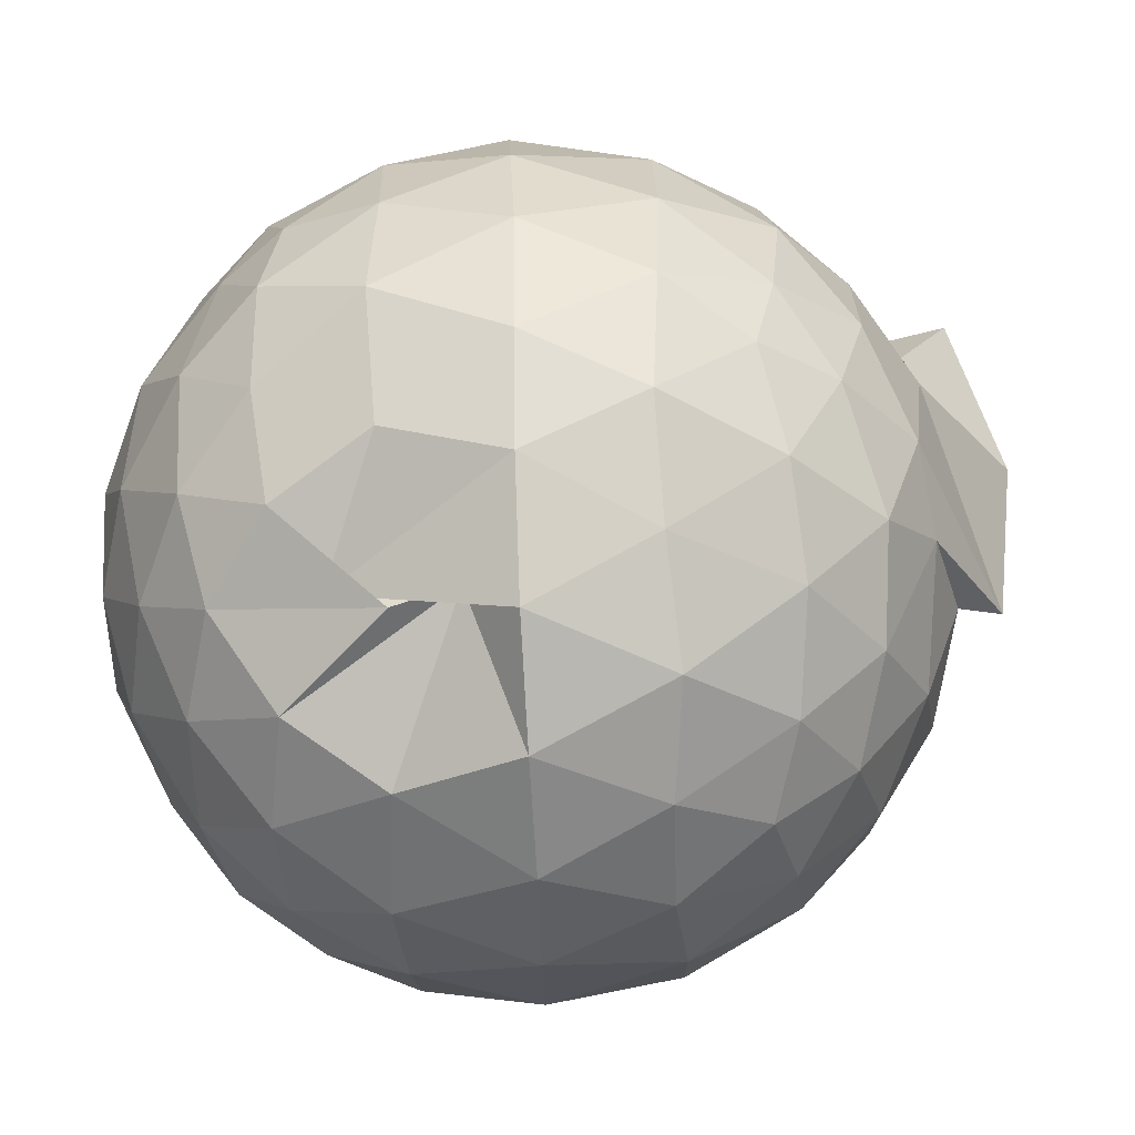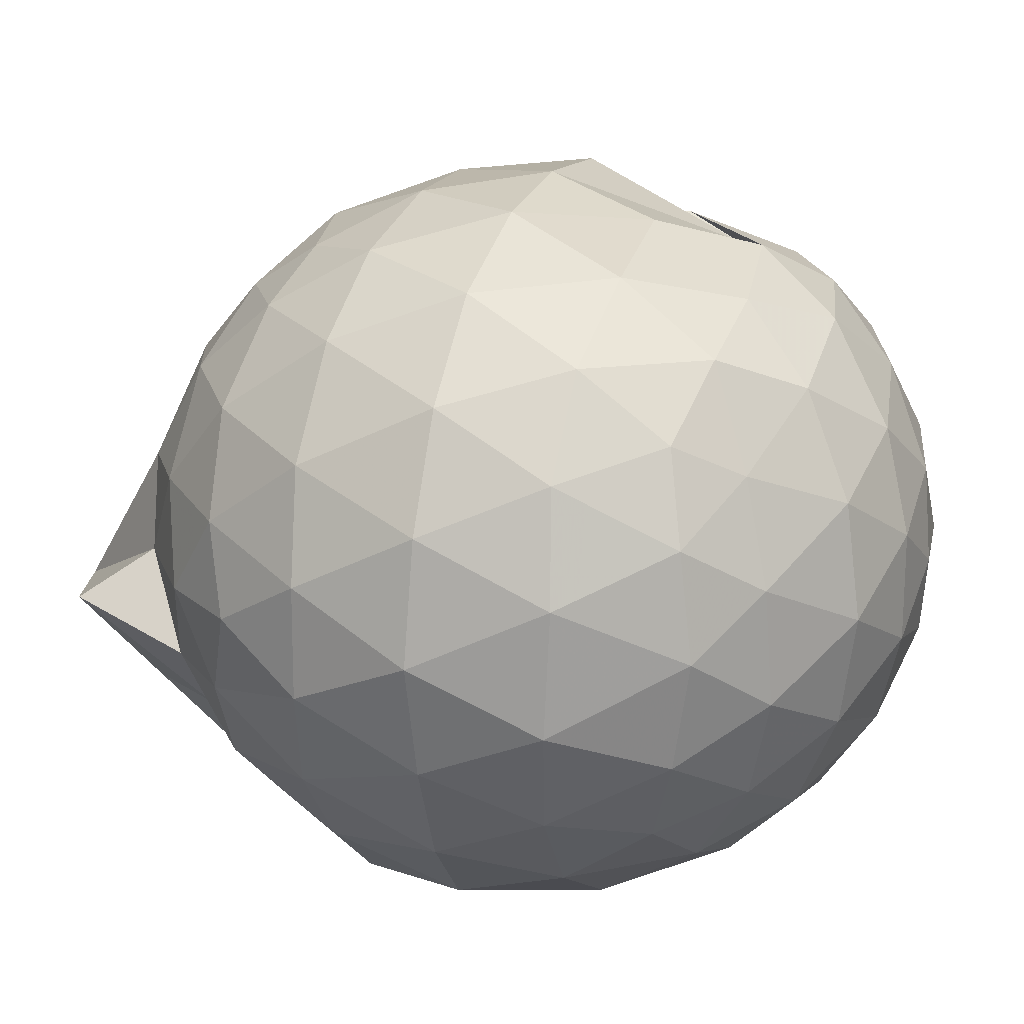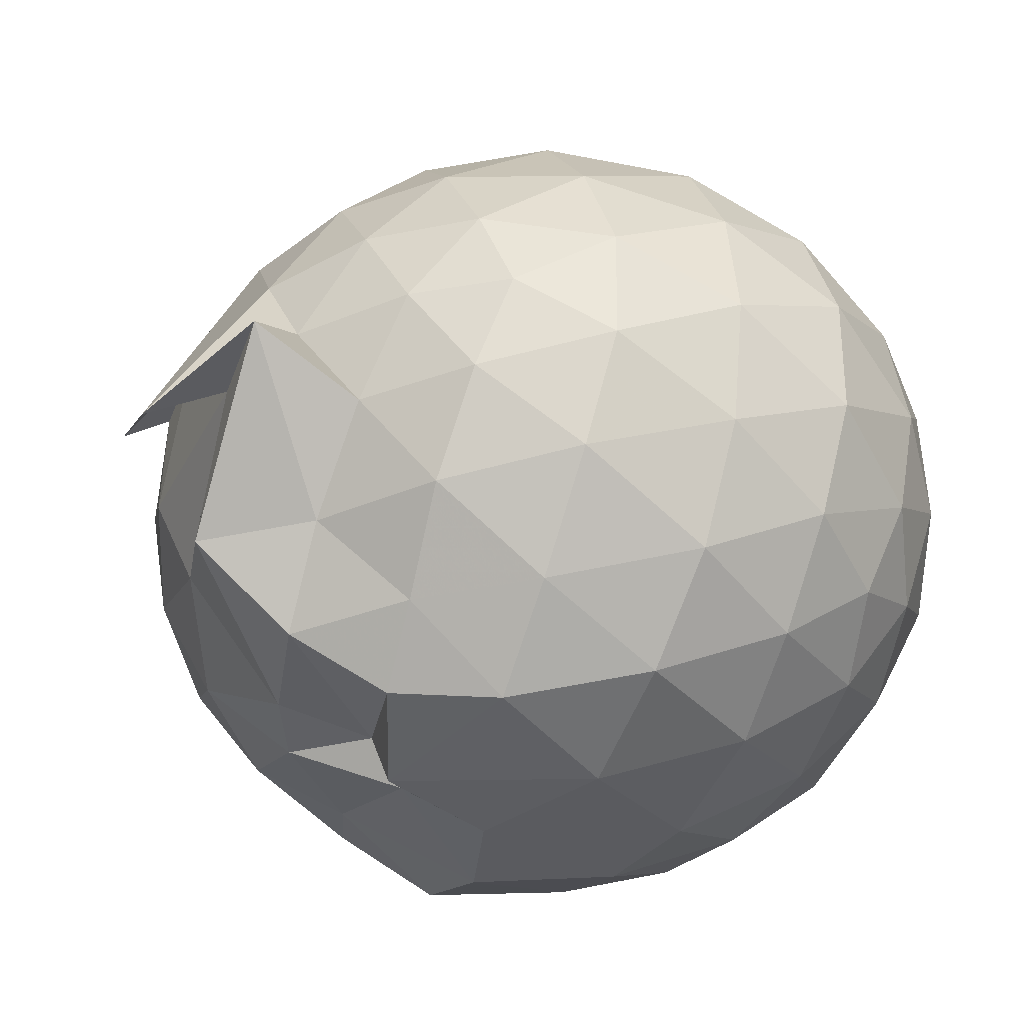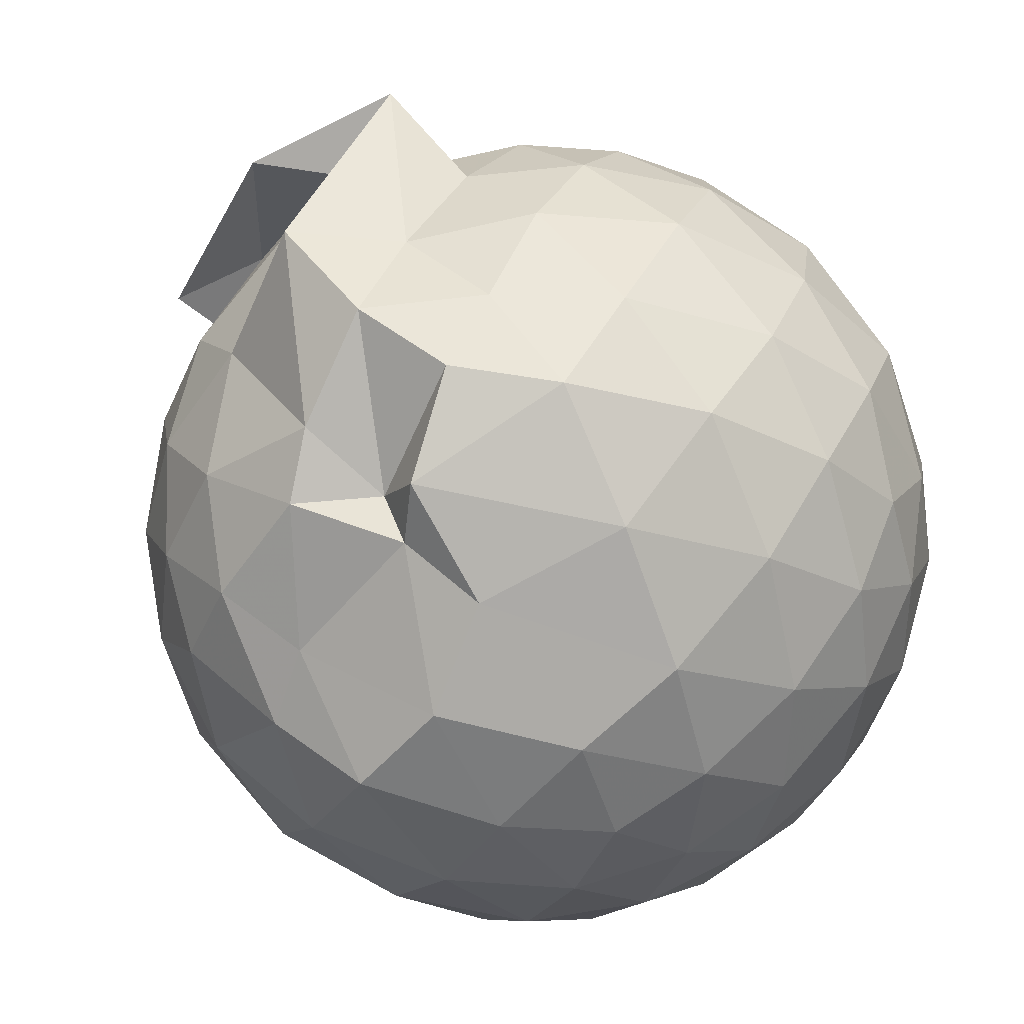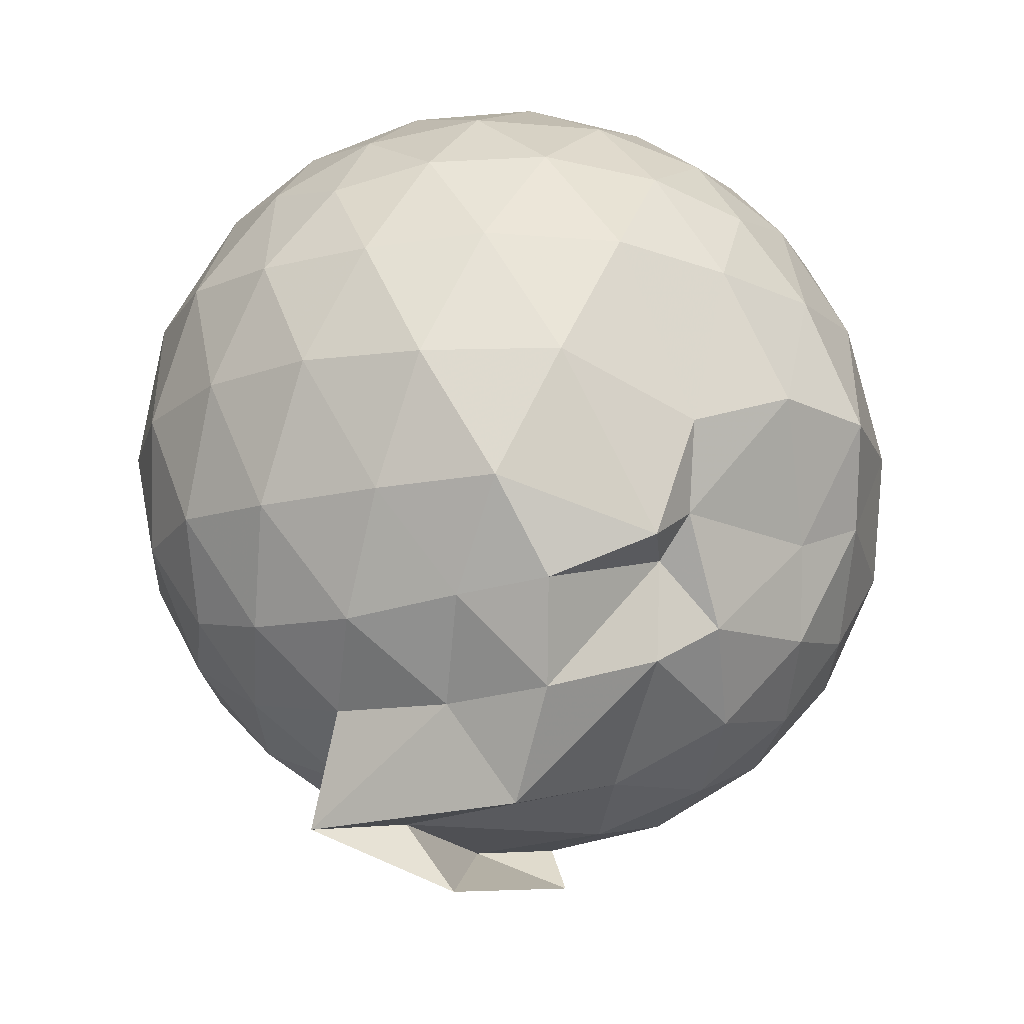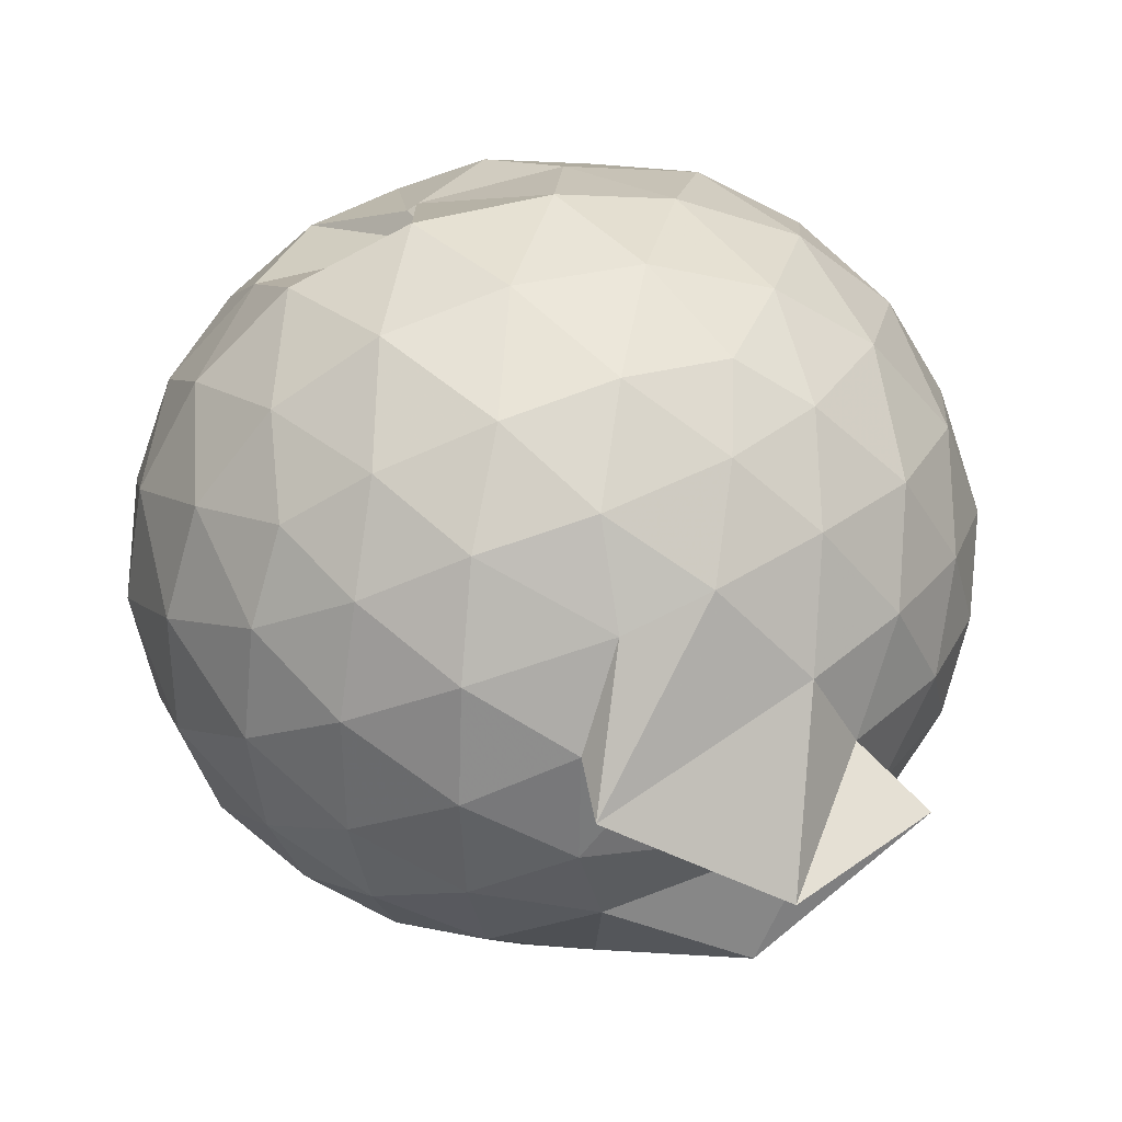
<metadata>
{"format":"obj","ext":"obj","renderer":"f3d","projection":"perspective","resolution":1024,"background":"white","views":[{"elev":75.0,"azim":87.4,"up":"+Y"},{"elev":20.3,"azim":-71.3,"up":"+Y"},{"elev":-34.3,"azim":-116.4,"up":"+Y"},{"elev":-77.6,"azim":-132.3,"up":"+Y"},{"elev":-19.3,"azim":-24.9,"up":"+Z"},{"elev":33.8,"azim":166.6,"up":"+Y"}]}
</metadata>
<code>
v 0.04981 -0.3719 2.929
v -0.0164 -0.1776 -0.1348
v 1.395 -0.3795 2.159
v 1.286 -0.04434 2.248
v 1.067 0.309 2.276
v 0.7576 0.5961 2.219
v 0.4648 0.8019 1.85
v 0.1036 0.7833 2.231
v -0.323 0.6922 2.282
v -0.7182 0.5759 2.265
v -1.013 0.3453 2.193
v -1.156 0.02217 2.273
v -1.196 -0.3764 2.332
v -1.171 -0.7917 2.266
v -1.049 -1.12 2.167
v -0.7483 -1.333 2.254
v -0.3394 -1.506 2.286
v 0.0921 -1.584 2.244
v 0.4721 -1.573 2.157
v 0.7814 -1.377 2.247
v 1.081 -1.071 2.287
v 1.294 -0.7107 2.251
v 1.501 -0.1785 1.864
v 1.349 0.2045 1.899
v 1.019 0.568 1.869
v 0.3946 0.7848 1.614
v 0.392 0.7181 2.062
v -0.1096 0.9011 1.87
v -0.6137 0.8123 1.89
v -0.9972 0.5829 1.85
v -1.274 0.2487 1.848
v -1.411 -0.1532 1.892
v -1.429 -0.6234 1.875
v -1.289 -1.025 1.834
v -1.018 -1.373 1.824
v -0.6422 -1.61 1.86
v -0.1505 -1.746 1.864
v 0.2894 -1.747 1.819
v 0.7236 -1.623 1.823
v 1.083 -1.364 1.873
v 1.374 -0.9728 1.867
v 1.511 -0.5894 1.843
v 1.521 0.05849 1.414
v 1.296 0.4608 1.415
v 0.9572 0.778 1.425
v 0.5237 0.9671 1.432
v 0.02914 1.021 1.427
v -0.3979 0.9621 1.411
v -0.8495 0.7732 1.398
v -1.203 0.4597 1.401
v -1.431 0.0611 1.405
v -1.513 -0.3926 1.398
v -1.419 -0.8329 1.407
v -1.204 -1.247 1.389
v -0.8793 -1.576 1.361
v -0.4059 -1.765 1.382
v 0.1336 -1.769 1.19
v 0.542 -1.764 1.346
v 0.9341 -1.648 1.343
v 1.303 -1.233 1.398
v 1.524 -0.8294 1.402
v 1.601 -0.3867 1.409
v 1.37 0.2441 0.9678
v 1.096 0.5809 0.9695
v 0.7304 0.8308 0.9311
v 0.2855 0.9406 0.968
v -0.1776 0.9589 0.9793
v -0.6142 0.8322 0.9398
v -0.9703 0.5861 0.9123
v -1.267 0.2164 0.9078
v -1.425 -0.1809 0.9465
v -1.423 -0.6054 0.942
v -1.263 -1.003 0.8956
v -0.9585 -1.374 0.8888
v -0.6234 -1.671 0.8962
v -0.01711 -1.742 0.7361
v 0.1711 -1.648 0.8711
v 0.7537 -1.479 0.8786
v 1.034 -1.428 1.001
v 1.37 -1.028 0.9539
v 1.501 -0.6226 0.9148
v 1.502 -0.1589 0.9195
v 1.133 0.3426 0.637
v 0.8358 0.5492 0.5488
v 0.43 0.7111 0.5098
v 0.01709 0.7936 0.5479
v -0.3821 0.768 0.6285
v -0.6436 0.5981 0.5451
v -0.9602 0.2904 0.4896
v -1.18 -0.06919 0.5239
v -1.289 -0.3972 0.6061
v -1.175 -0.7287 0.5154
v -0.9486 -1.087 0.4793
v -0.6452 -1.387 0.5258
v -0.3888 -1.617 0.5612
v 0.1232 -1.498 0.7249
v 0.3704 -1.491 0.4968
v 0.8196 -1.336 0.5433
v 1.123 -1.129 0.6255
v 1.254 -0.8047 0.5367
v 1.308 -0.3955 0.5022
v 1.257 0.01551 0.5425
v 1.171 -0.3766 2.46
v 0.9874 -0.01988 2.552
v 0.7018 0.335 2.546
v 0.3908 0.5919 2.45
v -0.01358 0.5594 2.542
v -0.4698 0.4265 2.546
v -0.8697 0.2148 2.428
v -0.9633 -0.1644 2.533
v -0.9508 -0.5969 2.563
v -0.8629 -0.9928 2.471
v -0.4842 -1.189 2.564
v -0.0186 -1.33 2.56
v 0.3998 -1.373 2.46
v 0.7151 -1.098 2.559
v 0.9982 -0.7351 2.559
v 0.8464 -0.3753 2.691
v 0.5855 -0.01648 2.778
v 0.2963 0.309 2.704
v -0.1452 0.1998 2.78
v -0.5685 0.04664 2.728
v -0.6064 -0.3784 2.792
v -0.5795 -0.7987 2.732
v -0.145 -0.9582 2.795
v 0.2968 -1.069 2.722
v 0.5899 -0.7352 2.786
v 0.4272 -0.3742 2.882
v 0.1647 -0.04803 2.88
v -0.2422 -0.1716 2.89
v -0.2407 -0.5822 2.892
v 0.1668 -0.7015 2.888
v 0.9437 0.2135 0.333
v 0.5798 0.3945 0.2368
v 0.1663 0.5094 0.2104
v -0.3011 0.5735 0.339
v -0.5826 0.3145 0.2263
v -0.8652 -0.04408 0.2153
v -1.054 -0.4044 0.308
v -0.8512 -0.7623 0.2207
v -0.5554 -1.099 0.2005
v -0.3029 -1.424 0.2165
v 0.135 -1.444 0.3569
v 0.557 -1.196 0.2251
v 0.9361 -1.008 0.323
v 1.021 -0.6209 0.2254
v 1.024 -0.1765 0.2286
v 0.6565 0.02031 0.05877
v 0.1532 0.17 0.00922
v -0.1741 0.2647 0.05815
v -0.4971 -0.08998 -0.01297
v -0.6806 -0.4147 0.04284
v -0.8742 -0.5736 -0.1917
v -0.2931 -1.135 -0.15
v 0.2021 -0.9589 0.004145
v 0.6544 -0.8232 0.0543
v 0.6854 -0.4027 -0.00478
v 0.3025 -0.2017 -0.1009
v 0.2976 -0.3357 -0.2778
v -0.3444 -0.6952 -0.4036
v -0.5087 -0.6194 -0.1479
v 0.3114 -0.6069 -0.1097
f 3 23 4
f 4 23 24
f 4 24 5
f 5 24 25
f 5 25 6
f 6 25 26
f 6 26 7
f 7 26 27
f 7 27 8
f 8 27 28
f 8 28 9
f 9 28 29
f 9 29 10
f 10 29 30
f 10 30 11
f 11 30 31
f 11 31 12
f 12 31 32
f 12 32 13
f 13 32 33
f 13 33 14
f 14 33 34
f 14 34 15
f 15 34 35
f 15 35 16
f 16 35 36
f 16 36 17
f 17 36 37
f 17 37 18
f 18 37 38
f 18 38 19
f 19 38 39
f 19 39 20
f 20 39 40
f 20 40 21
f 21 40 41
f 21 41 22
f 22 41 42
f 22 42 3
f 3 42 23
f 23 43 24
f 24 43 44
f 24 44 25
f 25 44 45
f 25 45 26
f 26 45 46
f 26 46 27
f 27 46 47
f 27 47 28
f 28 47 48
f 28 48 29
f 29 48 49
f 29 49 30
f 30 49 50
f 30 50 31
f 31 50 51
f 31 51 32
f 32 51 52
f 32 52 33
f 33 52 53
f 33 53 34
f 34 53 54
f 34 54 35
f 35 54 55
f 35 55 36
f 36 55 56
f 36 56 37
f 37 56 57
f 37 57 38
f 38 57 58
f 38 58 39
f 39 58 59
f 39 59 40
f 40 59 60
f 40 60 41
f 41 60 61
f 41 61 42
f 42 61 62
f 42 62 23
f 23 62 43
f 43 63 44
f 44 63 64
f 44 64 45
f 45 64 65
f 45 65 46
f 46 65 66
f 46 66 47
f 47 66 67
f 47 67 48
f 48 67 68
f 48 68 49
f 49 68 69
f 49 69 50
f 50 69 70
f 50 70 51
f 51 70 71
f 51 71 52
f 52 71 72
f 52 72 53
f 53 72 73
f 53 73 54
f 54 73 74
f 54 74 55
f 55 74 75
f 55 75 56
f 56 75 76
f 56 76 57
f 57 76 77
f 57 77 58
f 58 77 78
f 58 78 59
f 59 78 79
f 59 79 60
f 60 79 80
f 60 80 61
f 61 80 81
f 61 81 62
f 62 81 82
f 62 82 43
f 43 82 63
f 63 83 64
f 64 83 84
f 64 84 65
f 65 84 85
f 65 85 66
f 66 85 86
f 66 86 67
f 67 86 87
f 67 87 68
f 68 87 88
f 68 88 69
f 69 88 89
f 69 89 70
f 70 89 90
f 70 90 71
f 71 90 91
f 71 91 72
f 72 91 92
f 72 92 73
f 73 92 93
f 73 93 74
f 74 93 94
f 74 94 75
f 75 94 95
f 75 95 76
f 76 95 96
f 76 96 77
f 77 96 97
f 77 97 78
f 78 97 98
f 78 98 79
f 79 98 99
f 79 99 80
f 80 99 100
f 80 100 81
f 81 100 101
f 81 101 82
f 82 101 102
f 82 102 63
f 63 102 83
f 103 104 118
f 104 119 118
f 104 105 119
f 105 120 119
f 105 106 120
f 106 107 120
f 107 121 120
f 107 108 121
f 108 122 121
f 108 109 122
f 109 110 122
f 110 123 122
f 110 111 123
f 111 124 123
f 111 112 124
f 112 113 124
f 113 125 124
f 113 114 125
f 114 126 125
f 114 115 126
f 115 116 126
f 116 127 126
f 116 117 127
f 117 118 127
f 117 103 118
f 118 119 128
f 119 129 128
f 119 120 129
f 120 121 129
f 121 130 129
f 121 122 130
f 122 123 130
f 123 131 130
f 123 124 131
f 124 125 131
f 125 132 131
f 125 126 132
f 126 127 132
f 127 128 132
f 127 118 128
f 133 148 134
f 134 148 149
f 134 149 135
f 135 149 150
f 135 150 136
f 136 150 137
f 137 150 151
f 137 151 138
f 138 151 152
f 138 152 139
f 139 152 140
f 140 152 153
f 140 153 141
f 141 153 154
f 141 154 142
f 142 154 143
f 143 154 155
f 143 155 144
f 144 155 156
f 144 156 145
f 145 156 146
f 146 156 157
f 146 157 147
f 147 157 148
f 147 148 133
f 148 158 149
f 149 158 159
f 149 159 150
f 150 159 151
f 151 159 160
f 151 160 152
f 152 160 153
f 153 160 161
f 153 161 154
f 154 161 155
f 155 161 162
f 155 162 156
f 156 162 157
f 157 162 158
f 157 158 148
f 3 4 103
f 103 4 104
f 4 5 104
f 104 5 105
f 5 6 105
f 105 6 106
f 6 7 106
f 7 8 106
f 106 8 107
f 8 9 107
f 107 9 108
f 9 10 108
f 108 10 109
f 10 11 109
f 11 12 109
f 109 12 110
f 12 13 110
f 110 13 111
f 13 14 111
f 111 14 112
f 14 15 112
f 15 16 112
f 112 16 113
f 16 17 113
f 113 17 114
f 17 18 114
f 114 18 115
f 18 19 115
f 19 20 115
f 115 20 116
f 20 21 116
f 116 21 117
f 21 22 117
f 117 22 103
f 22 3 103
f 83 133 84
f 84 133 134
f 84 134 85
f 85 134 135
f 85 135 86
f 86 135 136
f 86 136 87
f 87 136 88
f 88 136 137
f 88 137 89
f 89 137 138
f 89 138 90
f 90 138 139
f 90 139 91
f 91 139 92
f 92 139 140
f 92 140 93
f 93 140 141
f 93 141 94
f 94 141 142
f 94 142 95
f 95 142 96
f 96 142 143
f 96 143 97
f 97 143 144
f 97 144 98
f 98 144 145
f 98 145 99
f 99 145 100
f 100 145 146
f 100 146 101
f 101 146 147
f 101 147 102
f 102 147 133
f 102 133 83
f 128 129 1
f 129 130 1
f 130 131 1
f 131 132 1
f 132 128 1
f 159 158 2
f 160 159 2
f 161 160 2
f 162 161 2
f 158 162 2

</code>
